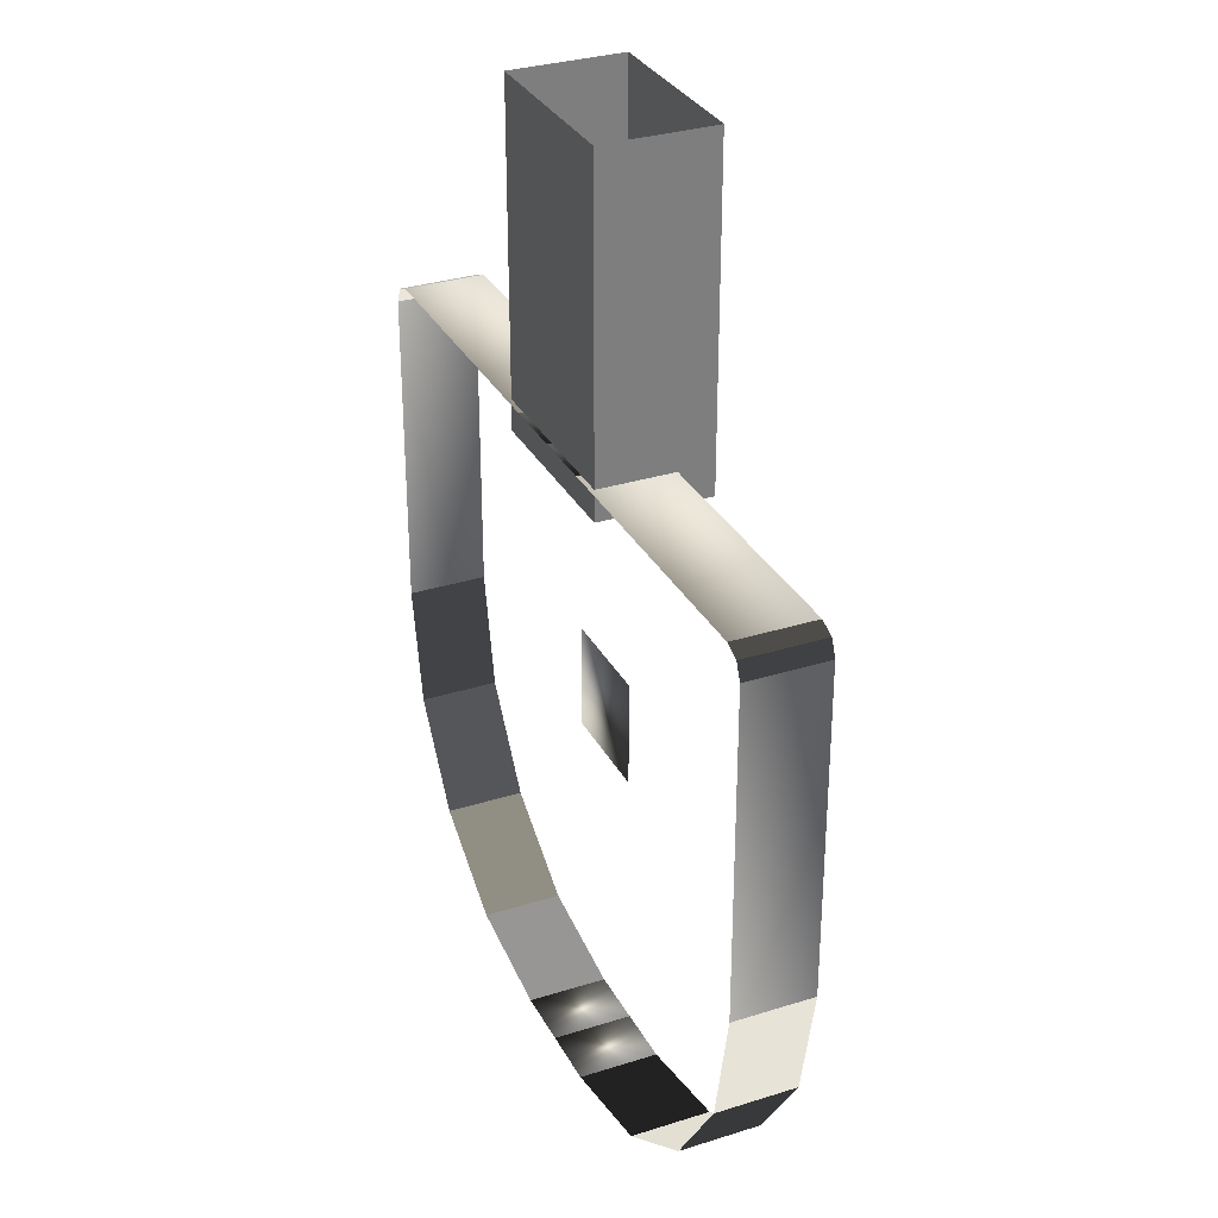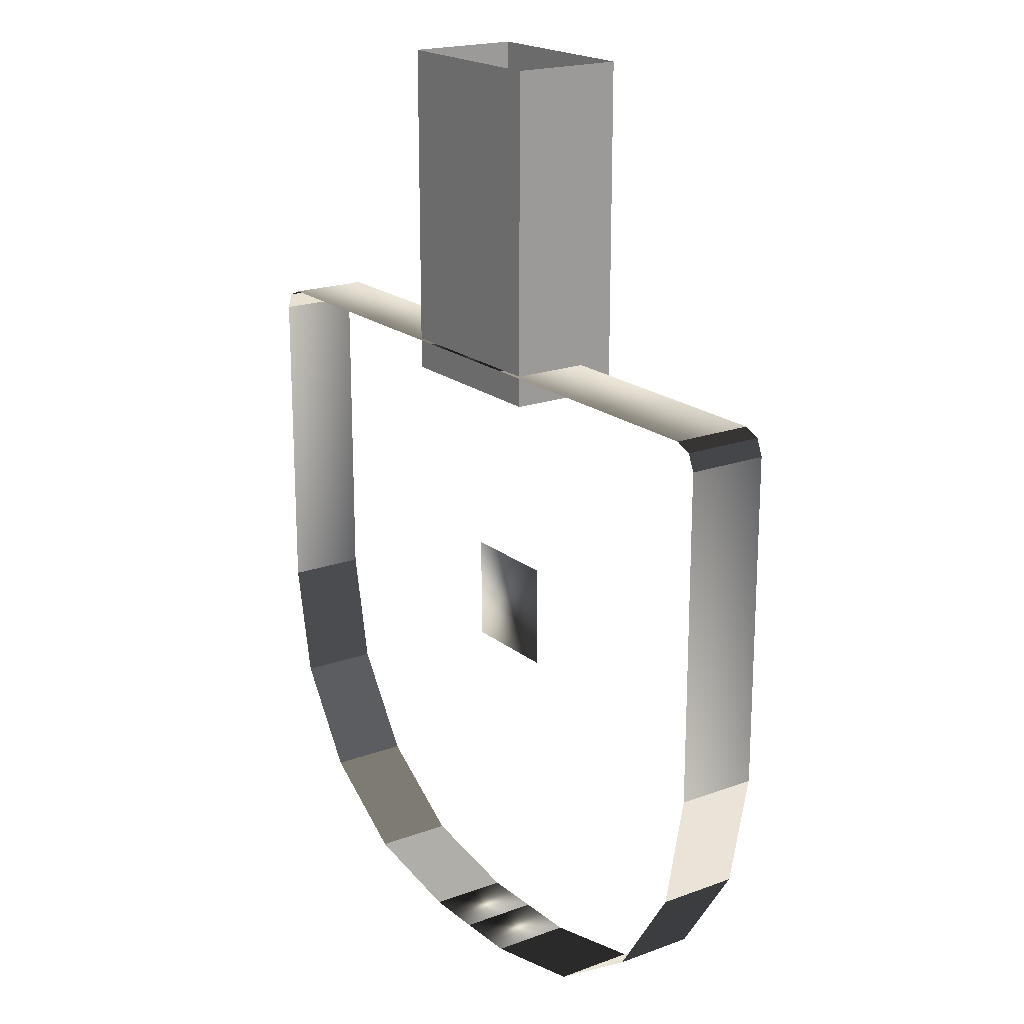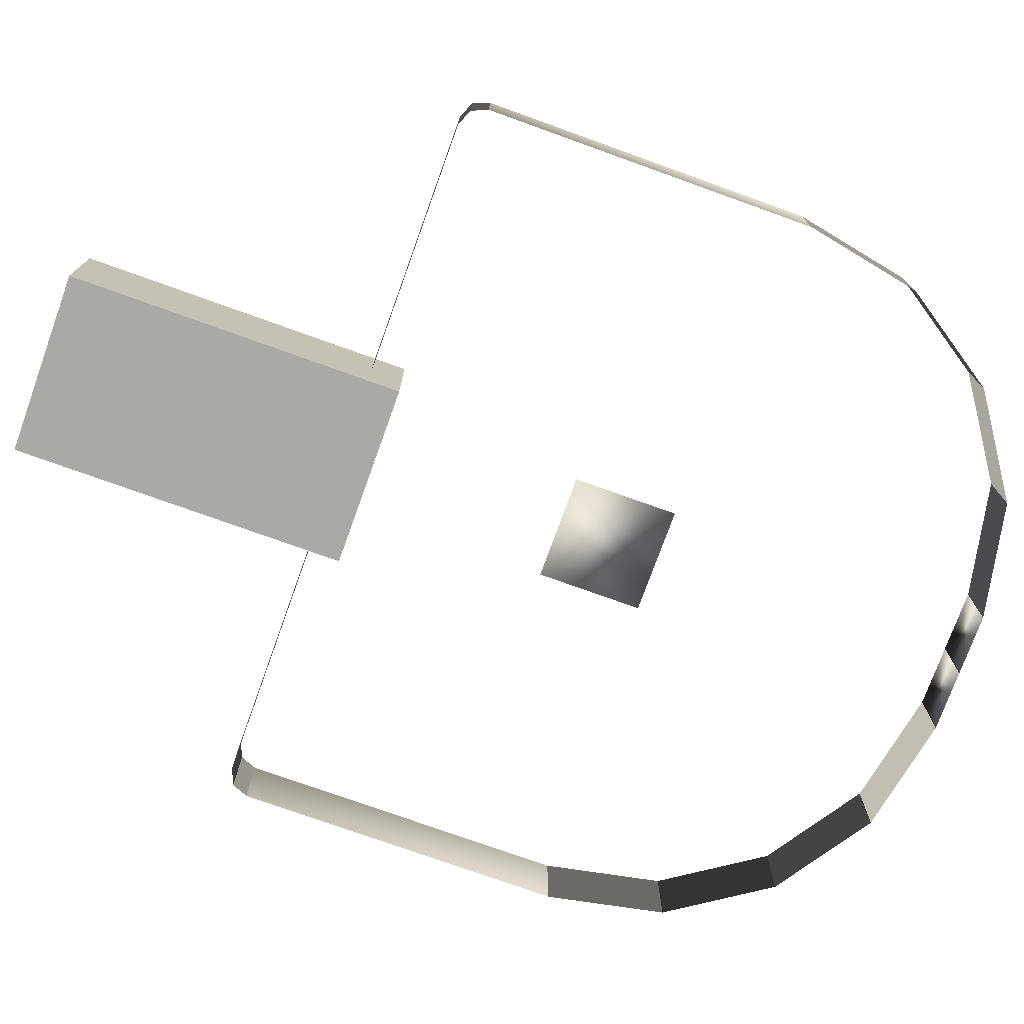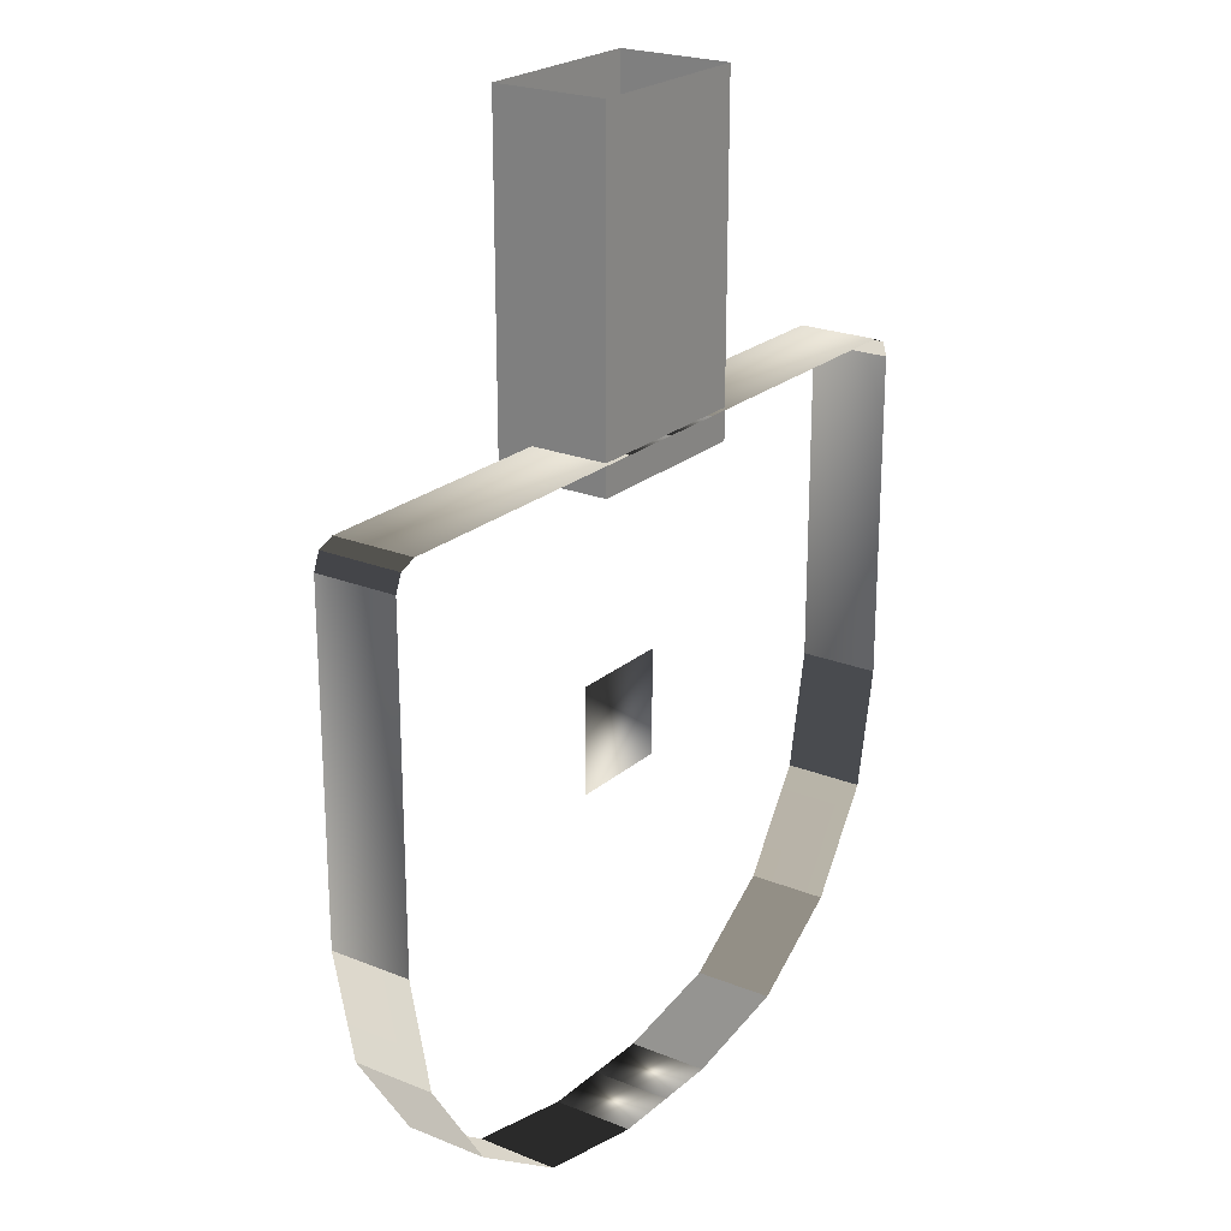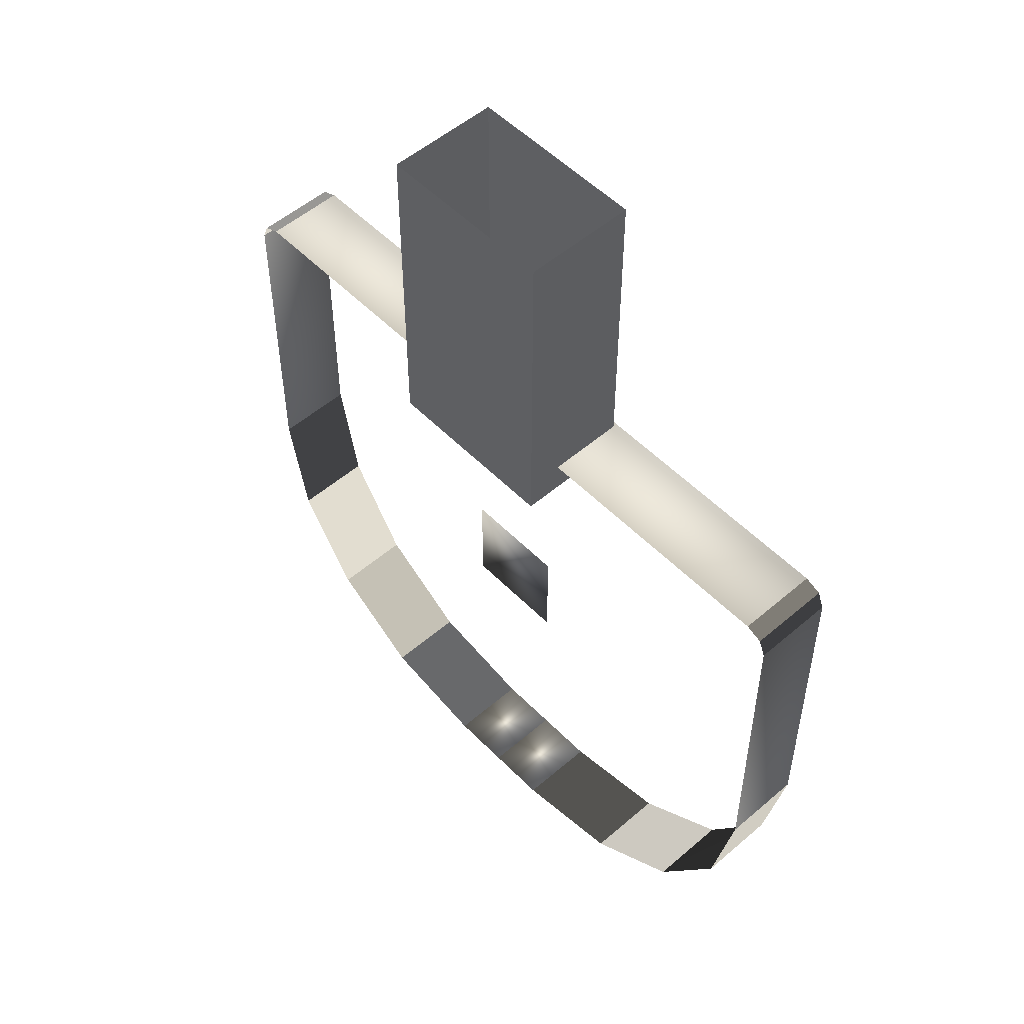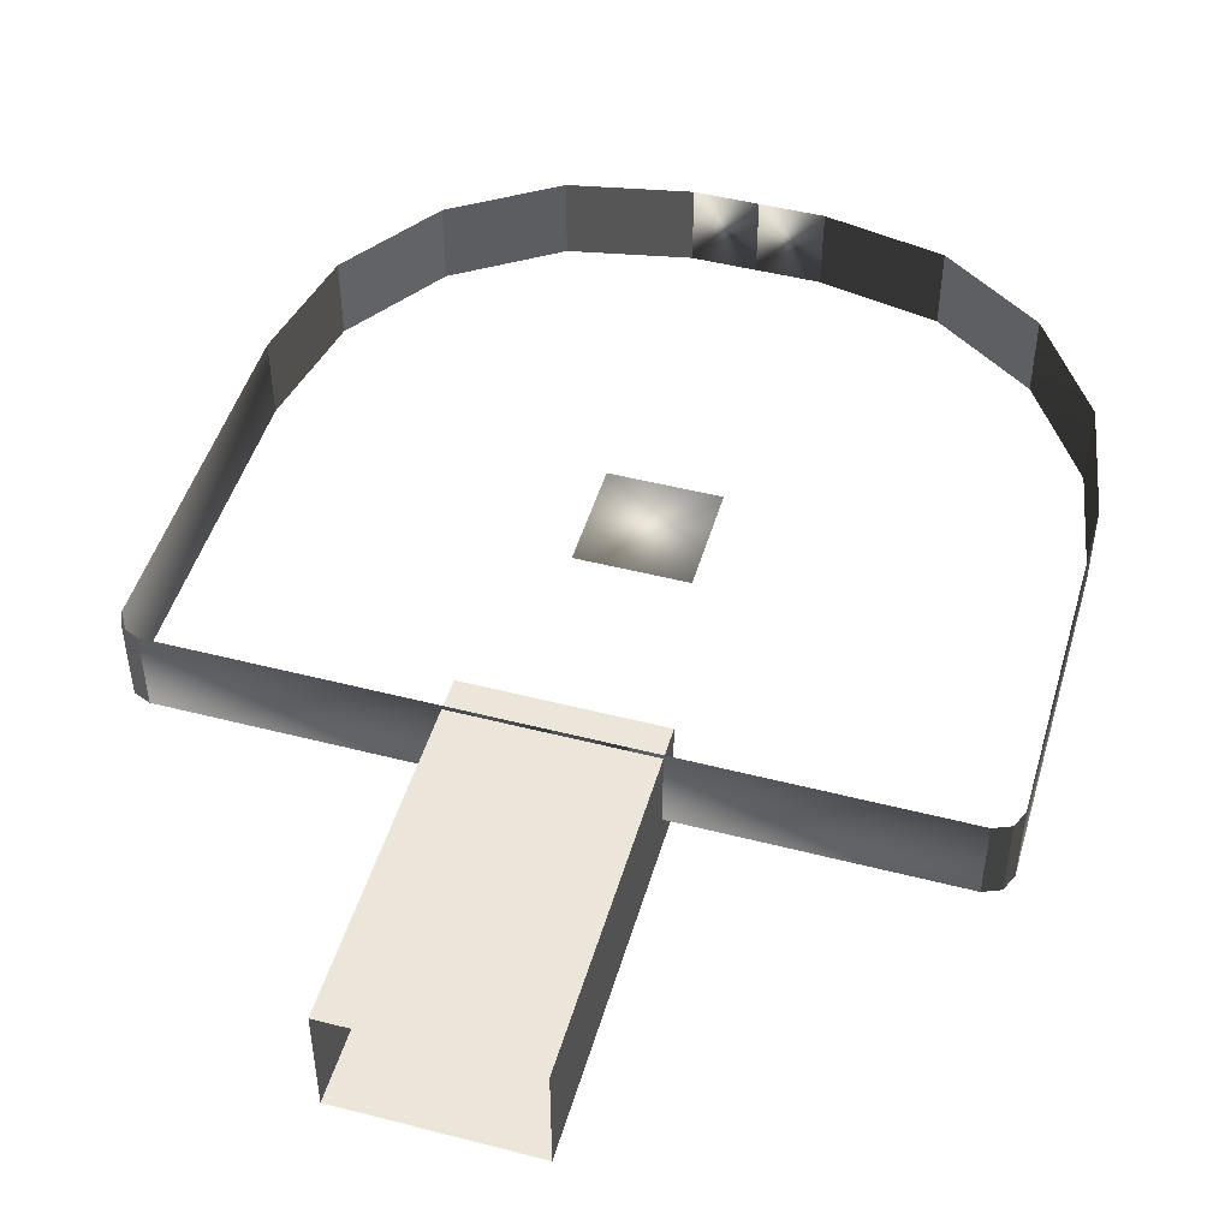
<metadata>
{"format":"obj","ext":"obj","renderer":"f3d","projection":"perspective","resolution":1024,"background":"white","views":[{"elev":31.5,"azim":65.9,"up":"+Y"},{"elev":19.4,"azim":55.3,"up":"+Y"},{"elev":-75.3,"azim":-109.8,"up":"+Z"},{"elev":22.6,"azim":-55.1,"up":"+Y"},{"elev":52.7,"azim":-132.7,"up":"+Y"},{"elev":48.0,"azim":-163.9,"up":"+Z"}]}
</metadata>
<code>
o ToasterLever1_23_ToasterLever1_23_1_GeomSubset_0
v 0.06118 -0.1705 0.04696
v 0.06118 -0.167 0.04696
v 0.05768 -0.1705 0.04696
v 0.05768 -0.167 0.04696
v 0.06118 -0.1705 0.04696
v 0.06118 -0.167 0.04696
v 0.05768 -0.1705 0.04696
v 0.05768 -0.167 0.04696
v 0.06118 -0.1705 0.04696
v 0.06118 -0.167 0.04696
v 0.05768 -0.1705 0.04696
v 0.05768 -0.167 0.04696
v 0.06118 -0.1705 0.04696
v 0.06118 -0.167 0.04696
v 0.05768 -0.1705 0.04696
v 0.05768 -0.167 0.04696
v 0.06118 -0.1705 0.04696
v 0.06118 -0.167 0.04696
v 0.05768 -0.1705 0.04696
v 0.05768 -0.167 0.04696
v 0.06118 -0.1705 0.04696
v 0.06118 -0.167 0.04696
v 0.05768 -0.1705 0.04696
v 0.05768 -0.167 0.04696
v 0.0615 -0.1711 0.0507
v 0.0615 -0.1711 0.04413
v 0.05736 -0.1711 0.0507
v 0.05736 -0.1711 0.04413
v 0.05943 -0.1711 0.04413
v 0.05943 -0.1711 0.0507
v 0.07019 -0.1747 0.0507
v 0.0707 -0.1749 0.05047
v 0.07091 -0.175 0.04993
v 0.06871 -0.1783 0.04993
v 0.06854 -0.1782 0.05047
v 0.06815 -0.1778 0.0507
v 0.0651 -0.1798 0.0507
v 0.06531 -0.1803 0.05047
v 0.0654 -0.1805 0.04993
v 0.0615 -0.1813 0.04993
v 0.06148 -0.1811 0.05047
v 0.06143 -0.1805 0.0507
v 0.07092 -0.171 0.0507
v 0.07146 -0.1711 0.05047
v 0.07169 -0.1711 0.04993
v 0.07091 -0.175 0.04489
v 0.0707 -0.1749 0.04435
v 0.07019 -0.1747 0.04413
v 0.06871 -0.1783 0.04489
v 0.06854 -0.1782 0.04435
v 0.06815 -0.1778 0.04413
v 0.0654 -0.1805 0.04489
v 0.06531 -0.1803 0.04435
v 0.0651 -0.1798 0.04413
v 0.06143 -0.1805 0.04413
v 0.06148 -0.1811 0.04435
v 0.0615 -0.1813 0.04489
v 0.07169 -0.1711 0.04489
v 0.07146 -0.1711 0.04435
v 0.07092 -0.171 0.04413
v 0.05943 -0.1813 0.04993
v 0.05943 -0.1811 0.05047
v 0.05943 -0.1805 0.0507
v 0.05743 -0.1805 0.0507
v 0.05738 -0.1811 0.05047
v 0.05736 -0.1813 0.04993
v 0.05346 -0.1805 0.04993
v 0.05355 -0.1803 0.05047
v 0.05376 -0.1798 0.0507
v 0.05943 -0.1813 0.04489
v 0.05943 -0.1811 0.04435
v 0.05943 -0.1805 0.04413
v 0.05346 -0.1805 0.04489
v 0.05355 -0.1803 0.04435
v 0.05376 -0.1798 0.04413
v 0.05736 -0.1813 0.04489
v 0.05738 -0.1811 0.04435
v 0.05743 -0.1805 0.04413
v 0.05015 -0.1783 0.04993
v 0.05032 -0.1782 0.05047
v 0.05071 -0.1778 0.0507
v 0.05015 -0.1783 0.04489
v 0.05032 -0.1782 0.04435
v 0.05071 -0.1778 0.04413
v 0.04795 -0.175 0.04993
v 0.04816 -0.1749 0.05047
v 0.04867 -0.1747 0.0507
v 0.04795 -0.175 0.04489
v 0.04816 -0.1749 0.04435
v 0.04867 -0.1747 0.04413
v 0.04717 -0.1711 0.04993
v 0.0474 -0.1711 0.05047
v 0.04794 -0.171 0.0507
v 0.04794 -0.171 0.04413
v 0.0474 -0.1711 0.04435
v 0.04717 -0.1711 0.04489
v 0.07092 -0.1597 0.05047
v 0.07092 -0.1602 0.0507
v 0.07146 -0.1602 0.05047
v 0.07169 -0.1602 0.04993
v 0.07146 -0.1597 0.04993
v 0.07092 -0.1594 0.04993
v 0.07092 -0.1597 0.04435
v 0.07092 -0.1594 0.04489
v 0.07146 -0.1597 0.04489
v 0.07169 -0.1602 0.04489
v 0.07146 -0.1602 0.04435
v 0.07092 -0.1602 0.04413
v 0.0615 -0.1602 0.0507
v 0.0615 -0.1597 0.05047
v 0.0615 -0.1594 0.04993
v 0.0615 -0.1602 0.04413
v 0.0615 -0.1597 0.04435
v 0.0615 -0.1594 0.04489
v 0.04794 -0.1597 0.05047
v 0.04794 -0.1594 0.04993
v 0.0474 -0.1597 0.04993
v 0.04717 -0.1602 0.04993
v 0.0474 -0.1602 0.05047
v 0.04794 -0.1602 0.0507
v 0.04794 -0.1597 0.04435
v 0.04794 -0.1602 0.04413
v 0.0474 -0.1602 0.04435
v 0.04717 -0.1602 0.04489
v 0.0474 -0.1597 0.04489
v 0.04794 -0.1594 0.04489
v 0.05943 -0.1594 0.04993
v 0.05943 -0.1597 0.05047
v 0.05943 -0.1602 0.0507
v 0.05736 -0.1594 0.04993
v 0.05736 -0.1597 0.05047
v 0.05736 -0.1602 0.0507
v 0.05943 -0.1602 0.04413
v 0.05943 -0.1597 0.04435
v 0.05943 -0.1594 0.04489
v 0.05736 -0.1602 0.04413
v 0.05736 -0.1597 0.04435
v 0.05736 -0.1594 0.04489
v 0.07136 -0.1598 0.05037
v 0.07136 -0.1598 0.04445
v 0.0475 -0.1598 0.05037
v 0.0475 -0.1598 0.04445
v 0.05015 -0.1783 0.04607
v 0.05346 -0.1805 0.04607
v 0.05736 -0.1813 0.04607
v 0.05943 -0.1813 0.04607
v 0.0615 -0.1813 0.04607
v 0.0654 -0.1805 0.04607
v 0.06871 -0.1783 0.04607
v 0.07091 -0.175 0.04607
v 0.07169 -0.1711 0.04607
v 0.07169 -0.1602 0.04607
v 0.07146 -0.1597 0.04607
v 0.07092 -0.1594 0.04607
v 0.0615 -0.1594 0.04607
v 0.05943 -0.1594 0.04607
v 0.05736 -0.1594 0.04607
v 0.04794 -0.1594 0.04607
v 0.0474 -0.1597 0.04607
v 0.04717 -0.1602 0.04607
v 0.04717 -0.1711 0.04607
v 0.04795 -0.175 0.04607
v 0.05015 -0.1783 0.04875
v 0.05346 -0.1805 0.04875
v 0.05736 -0.1813 0.04875
v 0.05943 -0.1813 0.04875
v 0.0615 -0.1813 0.04875
v 0.0654 -0.1805 0.04875
v 0.06871 -0.1783 0.04875
v 0.07091 -0.175 0.04875
v 0.07169 -0.1711 0.04875
v 0.07169 -0.1602 0.04875
v 0.07146 -0.1597 0.04875
v 0.07092 -0.1594 0.04875
v 0.0615 -0.1594 0.04875
v 0.05943 -0.1594 0.04875
v 0.05736 -0.1594 0.04875
v 0.04794 -0.1594 0.04875
v 0.0474 -0.1597 0.04875
v 0.04717 -0.1602 0.04875
v 0.04717 -0.1711 0.04875
v 0.04795 -0.175 0.04875
v 0.06243 -0.1605 0.0449
v 0.06243 -0.1494 0.0449
v 0.06243 -0.1605 0.0486
v 0.06243 -0.1494 0.0486
v 0.05643 -0.1605 0.0486
v 0.05643 -0.1494 0.0486
v 0.05643 -0.1605 0.0449
v 0.05643 -0.1494 0.0449
f 1 2 4 3
f 164 163 143 144
f 165 164 144 145
f 146 166 165 145
f 147 167 166 146
f 168 167 147 148
f 169 168 148 149
f 170 169 149 150
f 171 170 150 151
f 172 171 151 152
f 173 172 152 153
f 174 173 153 154
f 175 174 154 155
f 176 175 155 156
f 177 176 156 157
f 178 177 157 158
f 179 178 158 159
f 180 179 159 160
f 161 181 180 160
f 182 181 161 162
f 163 182 162 143
f 183 184 186 185
f 185 186 188 187
f 187 188 190 189
f 189 190 184 183

</code>
